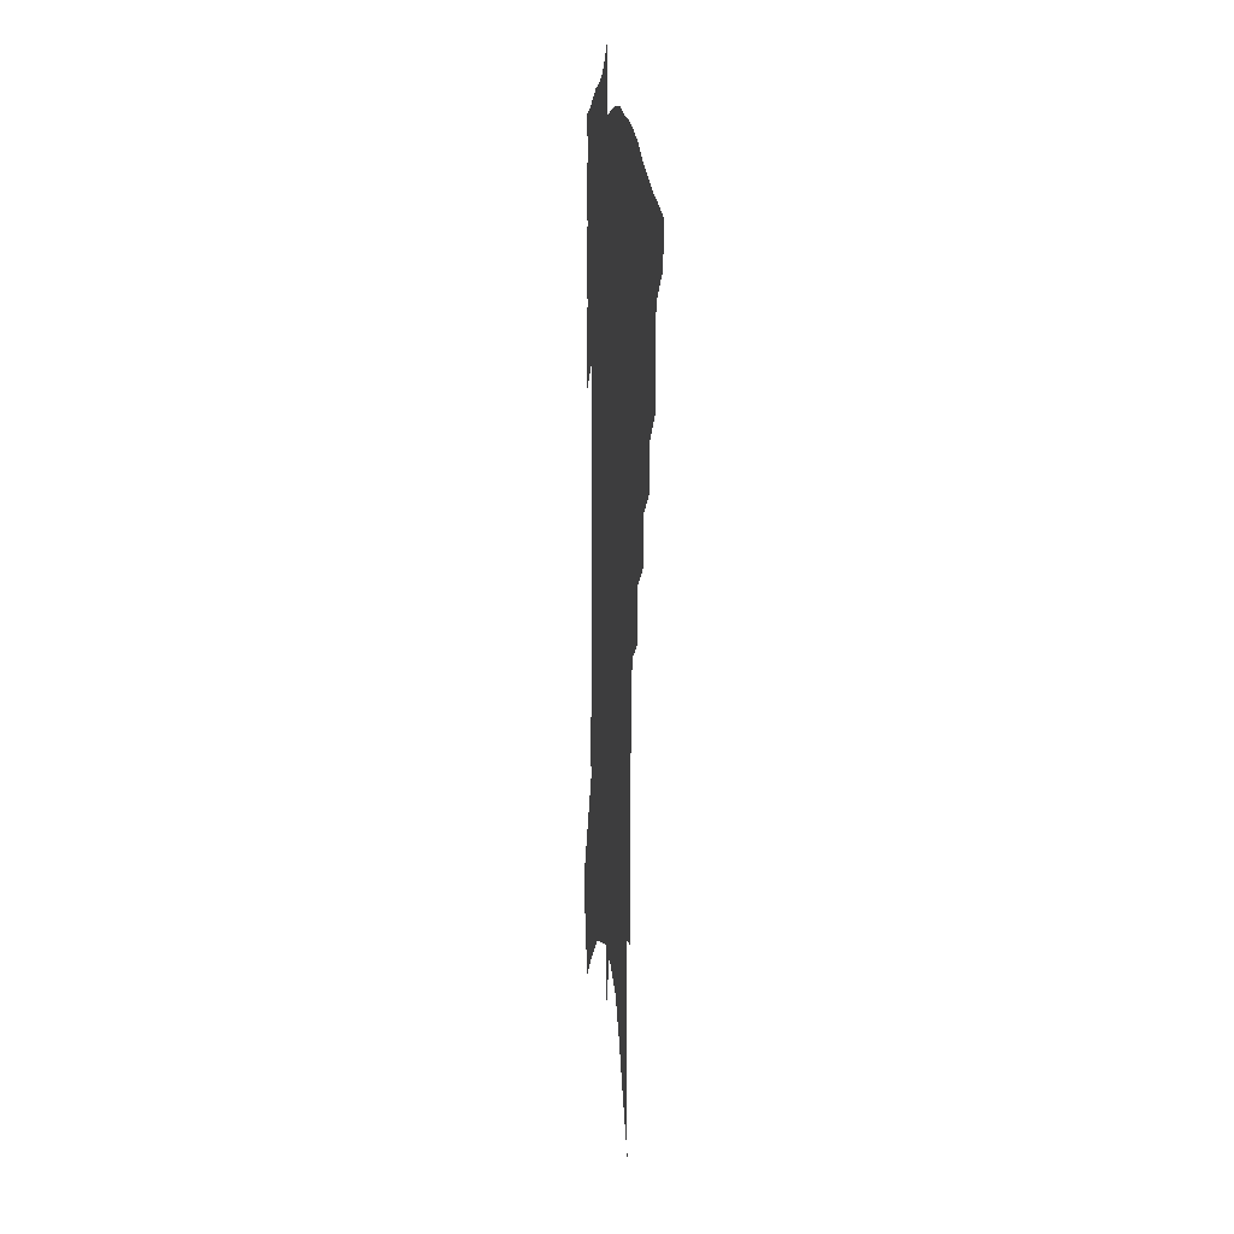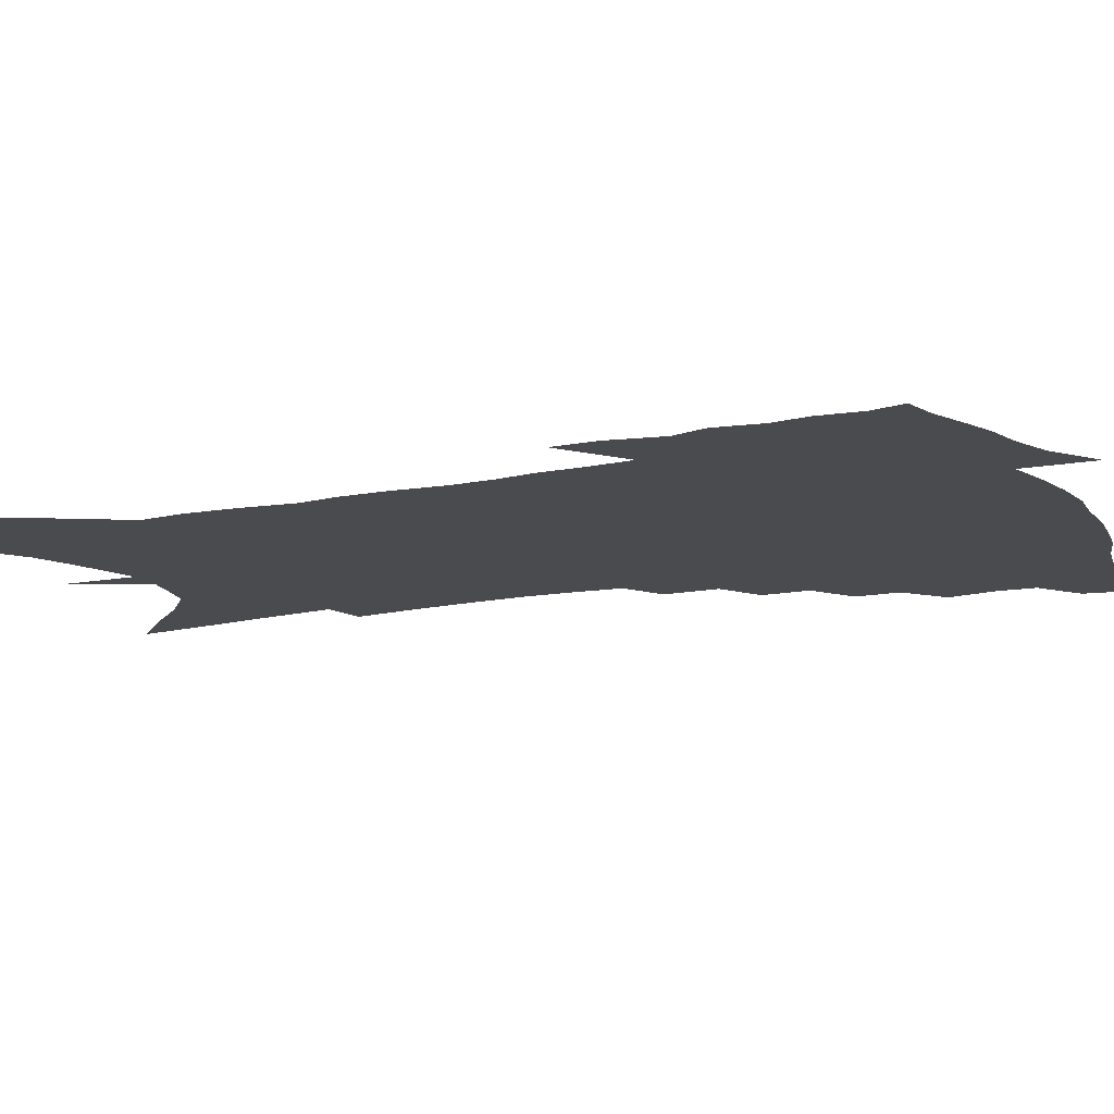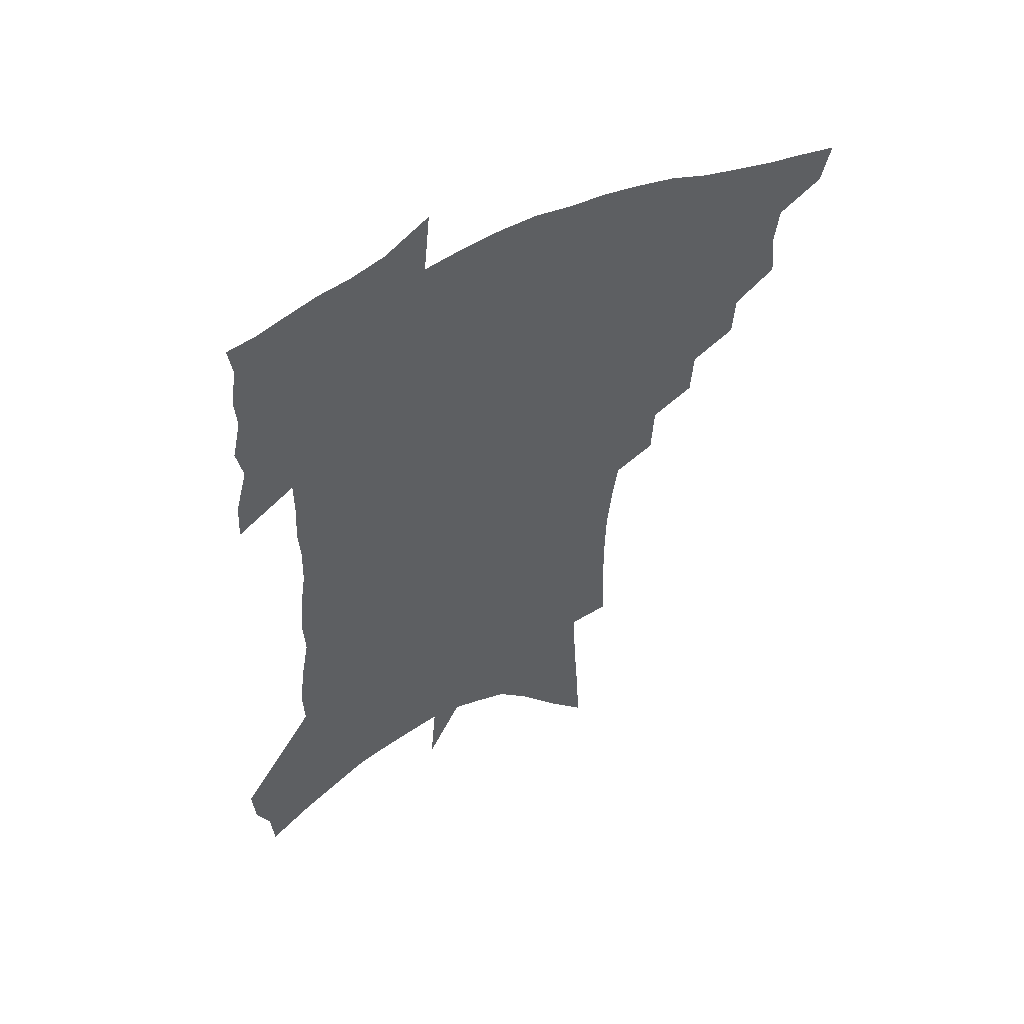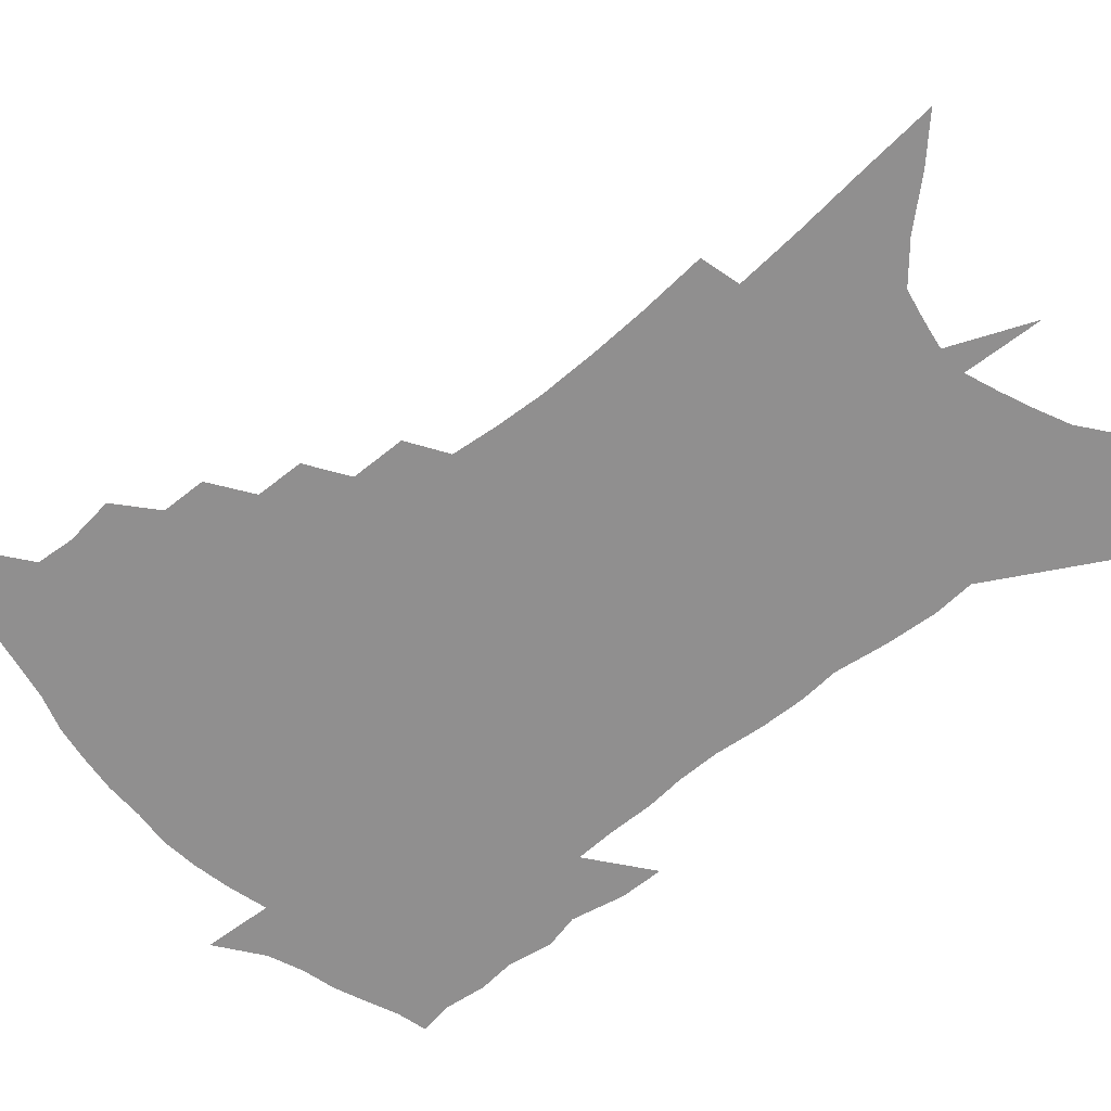
<metadata>
{"format":"obj","ext":"obj","renderer":"f3d","projection":"perspective","resolution":1024,"background":"white","views":[{"elev":16.9,"azim":-95.8,"up":"+Y"},{"elev":-14.3,"azim":116.5,"up":"+Z"},{"elev":54.8,"azim":154.9,"up":"+Y"},{"elev":-65.4,"azim":-48.1,"up":"+Z"}]}
</metadata>
<code>
v 467.3 437.5 0
v 463.9 452.6 0
v 482.7 394.2 0
v 484.2 412.1 0
v 482.6 426.1 0
v 480.8 439.3 0
v 477.3 454.6 0
v 498.2 365.5 0
v 497.3 381.9 0
v 499.6 401.2 0
v 498.1 415.1 0
v 496.1 428.7 0
v 493.6 442.4 0
v 491.1 456.3 0
v 514.8 337.3 0
v 513.8 355 0
v 514.8 374.7 0
v 515.1 391.1 0
v 513.7 404.8 0
v 512.1 417.9 0
v 510.3 430.9 0
v 508.3 443.7 0
v 504.5 458.9 0
v 531 307.4 0
v 530 327.6 0
v 530 347.8 0
v 528.6 363 0
v 529.4 381 0
v 527.5 393.2 0
v 526.6 407 0
v 525.1 420.1 0
v 523.3 433 0
v 521 446.2 0
v 517.8 461.6 0
v 548.6 195.2 0
v 549.7 219.5 0
v 550 241.8 0
v 549.5 262.9 0
v 547.8 281.2 0
v 545.5 298.4 0
v 544.3 318.1 0
v 543.3 335.9 0
v 543.1 354 0
v 542 368.3 0
v 541.6 383 0
v 540.7 396.2 0
v 539.4 409 0
v 538 421.9 0
v 536.3 435.1 0
v 534.1 448.9 0
v 531 466 0
v 559 110.7 0
v 560.5 138.5 0
v 562.4 166.6 0
v 563.4 191.7 0
v 563.2 212.9 0
v 562.9 234.2 0
v 562 253.5 0
v 560.5 271.1 0
v 558.8 287.7 0
v 557.4 306.6 0
v 556.2 323.8 0
v 555.6 341.4 0
v 554.8 355.9 0
v 554.3 371.2 0
v 554.5 386.4 0
v 553.2 398.2 0
v 553.1 411.5 0
v 551.2 423.7 0
v 549.8 436.5 0
v 547.4 451.2 0
v 544.5 468.2 0
v 573 124.9 0
v 575.9 158.6 0
v 575.8 180.8 0
v 576 204.1 0
v 574.3 220.4 0
v 574.4 243.7 0
v 573.3 262.6 0
v 572.4 281.6 0
v 569.9 294.1 0
v 568.8 312.1 0
v 567.9 329.1 0
v 567.1 343.3 0
v 567.1 360.7 0
v 566.4 373.9 0
v 566.1 387.7 0
v 565 399.2 0
v 565.2 412.6 0
v 564.1 424.8 0
v 562.9 437.5 0
v 561.2 451.6 0
v 558 469.9 0
v 587.3 141.8 0
v 588.1 168.9 0
v 588 191.9 0
v 587 210.8 0
v 586 230.4 0
v 585.1 249.4 0
v 584 267.7 0
v 582.7 284.9 0
v 581.1 300 0
v 579.9 316.6 0
v 578.9 329.3 0
v 578.7 347.6 0
v 578.3 362.1 0
v 577.8 374.7 0
v 577.7 389 0
v 577.7 401.5 0
v 577.2 413.5 0
v 576.2 425.8 0
v 575.8 438.2 0
v 574.8 451.3 0
v 571.8 470 0
v 600 153.5 0
v 599.6 176.7 0
v 598.7 195.3 0
v 597.6 213.8 0
v 596.5 230.9 0
v 595.4 251.7 0
v 594.3 269.5 0
v 593.1 288.1 0
v 591.8 302.6 0
v 590.7 317.3 0
v 590 332.7 0
v 589.9 350.1 0
v 589.6 364.3 0
v 589.4 376.7 0
v 589.2 389 0
v 589.4 402.2 0
v 589.2 414.1 0
v 589.3 426.2 0
v 588.9 438.4 0
v 587.5 452.5 0
v 585.1 471.2 0
v 611.3 156 0
v 610.5 178.1 0
v 609.4 198.7 0
v 608.2 216.6 0
v 607.1 235.6 0
v 606 250.3 0
v 604.7 269.9 0
v 603.5 290.4 0
v 602.4 304.8 0
v 601.5 319.3 0
v 601.1 335.9 0
v 600.8 350.7 0
v 600.7 363.3 0
v 600.6 377.1 0
v 600.9 390.5 0
v 601.1 402.6 0
v 601.3 414.4 0
v 601.6 426.4 0
v 601.3 439 0
v 600.4 453.3 0
v 599 470 0
v 622.7 158 0
v 621.4 180.9 0
v 620.1 200.3 0
v 618.7 220.6 0
v 617.6 237.2 0
v 616.4 253.7 0
v 615.4 269 0
v 613.8 290.7 0
v 613 306.2 0
v 612.2 321.2 0
v 611.8 336.4 0
v 611.5 351.5 0
v 611.5 363.5 0
v 611.8 378.7 0
v 612 390.4 0
v 612.5 403.3 0
v 613.1 414.4 0
v 613.8 426 0
v 613.9 438.5 0
v 613.8 452.2 0
v 613.3 467.4 0
v 636.4 127.9 0
v 634.1 157.6 0
v 632.7 178.5 0
v 631 199.9 0
v 629.5 219.6 0
v 628 238.7 0
v 626.8 255.7 0
v 625.7 271 0
v 624.3 290.8 0
v 623.6 305.7 0
v 622.7 323 0
v 622.5 336.2 0
v 622.4 350.2 0
v 622.3 364.2 0
v 622.3 378.6 0
v 623 389.8 0
v 623.5 401.9 0
v 624.4 413.8 0
v 625.2 425.3 0
v 626.8 436.9 0
v 627.9 449 0
v 627.9 463.6 0
v 625.6 489.1 0
v 646.2 153.3 0
v 643.9 177.5 0
v 642.2 197.6 0
v 640.6 216.7 0
v 638.9 236.4 0
v 637.3 255.2 0
v 636.2 271.1 0
v 634.8 289.5 0
v 634.5 303.8 0
v 634 319.2 0
v 633.7 333.6 0
v 633.6 347.5 0
v 633.1 363.2 0
v 633.3 376.5 0
v 633.9 388.4 0
v 634.9 399.7 0
v 635.6 412.7 0
v 636.8 423.7 0
v 638.5 435.8 0
v 639.9 447.5 0
v 641.3 460.3 0
v 642.5 477.1 0
v 658.6 148.4 0
v 656.1 171.9 0
v 654.3 192.7 0
v 651.8 214.4 0
v 650.5 232.2 0
v 648.3 252.3 0
v 647.2 268.7 0
v 646.5 284.6 0
v 645.7 300.6 0
v 645.4 315.4 0
v 645.2 329.6 0
v 645.1 344 0
v 644.3 360.3 0
v 644.3 374.2 0
v 645 386.6 0
v 645.7 399.9 0
v 646.7 411.5 0
v 648.1 423.1 0
v 649.7 434.3 0
v 651.5 445.5 0
v 653.5 457.5 0
v 655.6 471.9 0
v 671.2 142.9 0
v 668.8 165.7 0
v 667.4 185.3 0
v 664.6 207.1 0
v 662.3 227.4 0
v 660.4 246.2 0
v 659.5 262.6 0
v 658.6 279 0
v 657.9 294.9 0
v 657.1 310.9 0
v 655.9 328 0
v 656.1 341.6 0
v 656.8 355 0
v 656.2 370.1 0
v 655.8 385.1 0
v 656.5 397.7 0
v 657.6 409.5 0
v 658.8 421.7 0
v 660.6 432.5 0
v 662.7 443.4 0
v 665.2 454.5 0
v 667.8 469 0
v 685.7 132.2 0
v 683 155.7 0
v 683.7 171.9 0
v 678.6 198.1 0
v 676.5 217.7 0
v 674.9 236 0
v 672.3 255.3 0
v 671.2 272.2 0
v 671.9 286.3 0
v 669.7 304.5 0
v 669.5 319.8 0
v 669.9 334 0
v 669.7 349 0
v 668.5 365.3 0
v 667.5 380.8 0
v 668.6 393.5 0
v 668.5 407.2 0
v 669.8 418.8 0
v 671.1 430.7 0
v 673.5 441 0
v 676.2 451.6 0
v 679.5 464.3 0
v 700.9 120.8 0
v 699.6 141.5 0
v 700.7 157.9 0
v 700.9 175.3 0
v 694.3 202.3 0
v 694.8 217.6 0
v 692.8 236.4 0
v 689.4 256.7 0
v 690.1 271.1 0
v 689 288 0
v 686.4 306.8 0
v 685.9 322.6 0
v 686.7 336.8 0
v 685.9 353.1 0
v 685.9 368.4 0
v 683.1 386 0
v 682.2 400.9 0
v 681 415.6 0
v 682.3 427.4 0
v 683.8 438.6 0
v 687.3 448.8 0
v 691 459.6 0
v 717.7 106.1 0
v 719 122.9 0
v 724.2 133.8 0
v 725.4 150.2 0
v 708.7 351.2 0
v 707.9 367.4 0
v 703.1 387 0
v 705.6 399.7 0
v 702.2 416.3 0
v 703 429.3 0
v 700.7 444.8 0
v 702.3 456.8 0
v 721 496 0
f 5 6 1
f 1 6 2
f 6 7 2
f 9 10 3
f 3 10 4
f 10 11 4
f 4 11 5
f 11 12 5
f 5 12 6
f 12 13 6
f 6 13 7
f 13 14 7
f 16 17 8
f 8 17 9
f 17 18 9
f 9 18 10
f 18 19 10
f 10 19 11
f 19 20 11
f 11 20 12
f 20 21 12
f 12 21 13
f 21 22 13
f 13 22 14
f 22 23 14
f 25 26 15
f 15 26 16
f 26 27 16
f 16 27 17
f 27 28 17
f 17 28 18
f 28 29 18
f 18 29 19
f 29 30 19
f 19 30 20
f 30 31 20
f 20 31 21
f 31 32 21
f 21 32 22
f 32 33 22
f 22 33 23
f 33 34 23
f 40 41 24
f 24 41 25
f 41 42 25
f 25 42 26
f 42 43 26
f 26 43 27
f 43 44 27
f 27 44 28
f 44 45 28
f 28 45 29
f 45 46 29
f 29 46 30
f 46 47 30
f 30 47 31
f 47 48 31
f 31 48 32
f 48 49 32
f 32 49 33
f 49 50 33
f 33 50 34
f 50 51 34
f 55 56 35
f 35 56 36
f 56 57 36
f 36 57 37
f 57 58 37
f 37 58 38
f 58 59 38
f 38 59 39
f 59 60 39
f 39 60 40
f 60 61 40
f 40 61 41
f 61 62 41
f 41 62 42
f 62 63 42
f 42 63 43
f 63 64 43
f 43 64 44
f 64 65 44
f 44 65 45
f 65 66 45
f 45 66 46
f 66 67 46
f 46 67 47
f 67 68 47
f 47 68 48
f 68 69 48
f 48 69 49
f 69 70 49
f 49 70 50
f 70 71 50
f 50 71 51
f 71 72 51
f 52 73 53
f 73 74 53
f 53 74 54
f 74 75 54
f 54 75 55
f 75 76 55
f 55 76 56
f 76 77 56
f 56 77 57
f 77 78 57
f 57 78 58
f 78 79 58
f 58 79 59
f 79 80 59
f 59 80 60
f 80 81 60
f 60 81 61
f 81 82 61
f 61 82 62
f 82 83 62
f 62 83 63
f 83 84 63
f 63 84 64
f 84 85 64
f 64 85 65
f 85 86 65
f 65 86 66
f 86 87 66
f 66 87 67
f 87 88 67
f 67 88 68
f 88 89 68
f 68 89 69
f 89 90 69
f 69 90 70
f 90 91 70
f 70 91 71
f 91 92 71
f 71 92 72
f 92 93 72
f 73 94 74
f 94 95 74
f 74 95 75
f 95 96 75
f 75 96 76
f 96 97 76
f 76 97 77
f 97 98 77
f 77 98 78
f 98 99 78
f 78 99 79
f 99 100 79
f 79 100 80
f 100 101 80
f 80 101 81
f 101 102 81
f 81 102 82
f 102 103 82
f 82 103 83
f 103 104 83
f 83 104 84
f 104 105 84
f 84 105 85
f 105 106 85
f 85 106 86
f 106 107 86
f 86 107 87
f 107 108 87
f 87 108 88
f 108 109 88
f 88 109 89
f 109 110 89
f 89 110 90
f 110 111 90
f 90 111 91
f 111 112 91
f 91 112 92
f 112 113 92
f 92 113 93
f 113 114 93
f 94 115 95
f 115 116 95
f 95 116 96
f 116 117 96
f 96 117 97
f 117 118 97
f 97 118 98
f 118 119 98
f 98 119 99
f 119 120 99
f 99 120 100
f 120 121 100
f 100 121 101
f 121 122 101
f 101 122 102
f 122 123 102
f 102 123 103
f 123 124 103
f 103 124 104
f 124 125 104
f 104 125 105
f 125 126 105
f 105 126 106
f 126 127 106
f 106 127 107
f 127 128 107
f 107 128 108
f 128 129 108
f 108 129 109
f 129 130 109
f 109 130 110
f 130 131 110
f 110 131 111
f 131 132 111
f 111 132 112
f 132 133 112
f 112 133 113
f 133 134 113
f 113 134 114
f 134 135 114
f 115 136 116
f 136 137 116
f 116 137 117
f 137 138 117
f 117 138 118
f 138 139 118
f 118 139 119
f 139 140 119
f 119 140 120
f 140 141 120
f 120 141 121
f 141 142 121
f 121 142 122
f 142 143 122
f 122 143 123
f 143 144 123
f 123 144 124
f 144 145 124
f 124 145 125
f 145 146 125
f 125 146 126
f 146 147 126
f 126 147 127
f 147 148 127
f 127 148 128
f 148 149 128
f 128 149 129
f 149 150 129
f 129 150 130
f 150 151 130
f 130 151 131
f 151 152 131
f 131 152 132
f 152 153 132
f 132 153 133
f 153 154 133
f 133 154 134
f 154 155 134
f 134 155 135
f 155 156 135
f 136 157 137
f 157 158 137
f 137 158 138
f 158 159 138
f 138 159 139
f 159 160 139
f 139 160 140
f 160 161 140
f 140 161 141
f 161 162 141
f 141 162 142
f 162 163 142
f 142 163 143
f 163 164 143
f 143 164 144
f 164 165 144
f 144 165 145
f 165 166 145
f 145 166 146
f 166 167 146
f 146 167 147
f 167 168 147
f 147 168 148
f 168 169 148
f 148 169 149
f 169 170 149
f 149 170 150
f 170 171 150
f 150 171 151
f 171 172 151
f 151 172 152
f 172 173 152
f 152 173 153
f 173 174 153
f 153 174 154
f 174 175 154
f 154 175 155
f 175 176 155
f 155 176 156
f 176 177 156
f 178 179 157
f 157 179 158
f 179 180 158
f 158 180 159
f 180 181 159
f 159 181 160
f 181 182 160
f 160 182 161
f 182 183 161
f 161 183 162
f 183 184 162
f 162 184 163
f 184 185 163
f 163 185 164
f 185 186 164
f 164 186 165
f 186 187 165
f 165 187 166
f 187 188 166
f 166 188 167
f 188 189 167
f 167 189 168
f 189 190 168
f 168 190 169
f 190 191 169
f 169 191 170
f 191 192 170
f 170 192 171
f 192 193 171
f 171 193 172
f 193 194 172
f 172 194 173
f 194 195 173
f 173 195 174
f 195 196 174
f 174 196 175
f 196 197 175
f 175 197 176
f 197 198 176
f 176 198 177
f 198 199 177
f 179 201 180
f 201 202 180
f 180 202 181
f 202 203 181
f 181 203 182
f 203 204 182
f 182 204 183
f 204 205 183
f 183 205 184
f 205 206 184
f 184 206 185
f 206 207 185
f 185 207 186
f 207 208 186
f 186 208 187
f 208 209 187
f 187 209 188
f 209 210 188
f 188 210 189
f 210 211 189
f 189 211 190
f 211 212 190
f 190 212 191
f 212 213 191
f 191 213 192
f 213 214 192
f 192 214 193
f 214 215 193
f 193 215 194
f 215 216 194
f 194 216 195
f 216 217 195
f 195 217 196
f 217 218 196
f 196 218 197
f 218 219 197
f 197 219 198
f 219 220 198
f 198 220 199
f 220 221 199
f 199 221 200
f 221 222 200
f 201 223 202
f 223 224 202
f 202 224 203
f 224 225 203
f 203 225 204
f 225 226 204
f 204 226 205
f 226 227 205
f 205 227 206
f 227 228 206
f 206 228 207
f 228 229 207
f 207 229 208
f 229 230 208
f 208 230 209
f 230 231 209
f 209 231 210
f 231 232 210
f 210 232 211
f 232 233 211
f 211 233 212
f 233 234 212
f 212 234 213
f 234 235 213
f 213 235 214
f 235 236 214
f 214 236 215
f 236 237 215
f 215 237 216
f 237 238 216
f 216 238 217
f 238 239 217
f 217 239 218
f 239 240 218
f 218 240 219
f 240 241 219
f 219 241 220
f 241 242 220
f 220 242 221
f 242 243 221
f 221 243 222
f 243 244 222
f 223 245 224
f 245 246 224
f 224 246 225
f 246 247 225
f 225 247 226
f 247 248 226
f 226 248 227
f 248 249 227
f 227 249 228
f 249 250 228
f 228 250 229
f 250 251 229
f 229 251 230
f 251 252 230
f 230 252 231
f 252 253 231
f 231 253 232
f 253 254 232
f 232 254 233
f 254 255 233
f 233 255 234
f 255 256 234
f 234 256 235
f 256 257 235
f 235 257 236
f 257 258 236
f 236 258 237
f 258 259 237
f 237 259 238
f 259 260 238
f 238 260 239
f 260 261 239
f 239 261 240
f 261 262 240
f 240 262 241
f 262 263 241
f 241 263 242
f 263 264 242
f 242 264 243
f 264 265 243
f 243 265 244
f 265 266 244
f 245 267 246
f 267 268 246
f 246 268 247
f 268 269 247
f 247 269 248
f 269 270 248
f 248 270 249
f 270 271 249
f 249 271 250
f 271 272 250
f 250 272 251
f 272 273 251
f 251 273 252
f 273 274 252
f 252 274 253
f 274 275 253
f 253 275 254
f 275 276 254
f 254 276 255
f 276 277 255
f 255 277 256
f 277 278 256
f 256 278 257
f 278 279 257
f 257 279 258
f 279 280 258
f 258 280 259
f 280 281 259
f 259 281 260
f 281 282 260
f 260 282 261
f 282 283 261
f 261 283 262
f 283 284 262
f 262 284 263
f 284 285 263
f 263 285 264
f 285 286 264
f 264 286 265
f 286 287 265
f 265 287 266
f 287 288 266
f 267 289 268
f 289 290 268
f 268 290 269
f 290 291 269
f 269 291 270
f 291 292 270
f 270 292 271
f 292 293 271
f 271 293 272
f 293 294 272
f 272 294 273
f 294 295 273
f 273 295 274
f 295 296 274
f 274 296 275
f 296 297 275
f 275 297 276
f 297 298 276
f 276 298 277
f 298 299 277
f 277 299 278
f 299 300 278
f 278 300 279
f 300 301 279
f 279 301 280
f 301 302 280
f 280 302 281
f 302 303 281
f 281 303 282
f 303 304 282
f 282 304 283
f 304 305 283
f 283 305 284
f 305 306 284
f 284 306 285
f 306 307 285
f 285 307 286
f 307 308 286
f 286 308 287
f 308 309 287
f 287 309 288
f 309 310 288
f 289 311 290
f 311 312 290
f 290 312 291
f 312 313 291
f 291 313 292
f 313 314 292
f 292 314 293
f 303 315 304
f 315 316 304
f 304 316 305
f 316 317 305
f 305 317 306
f 317 318 306
f 306 318 307
f 318 319 307
f 307 319 308
f 319 320 308
f 308 320 309
f 320 321 309
f 309 321 310
f 321 322 310

</code>
